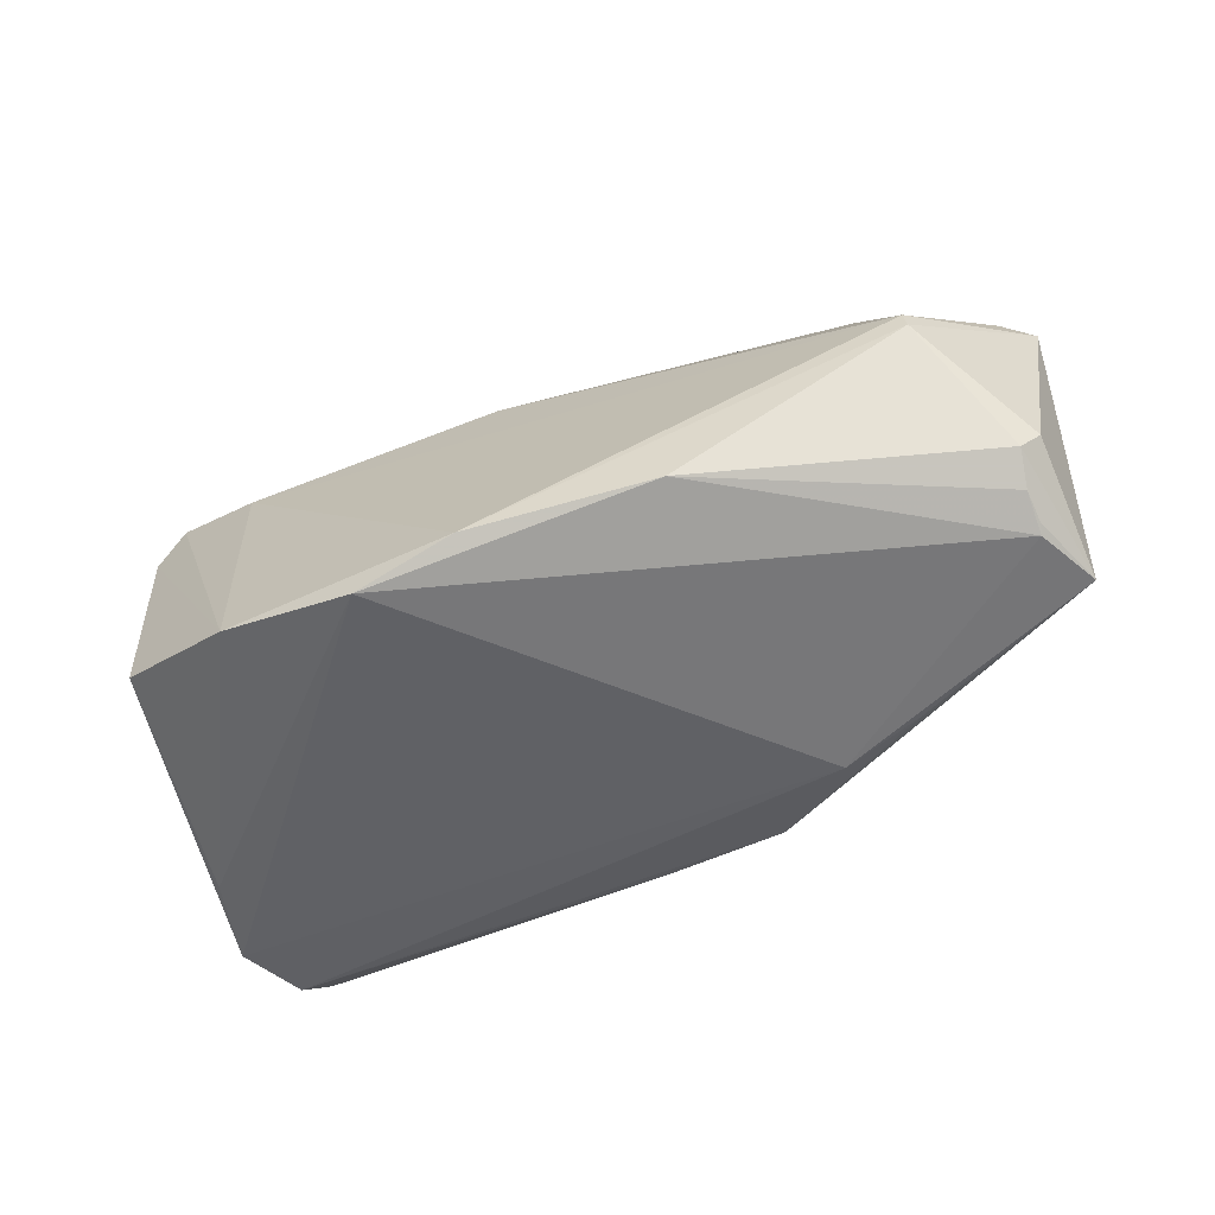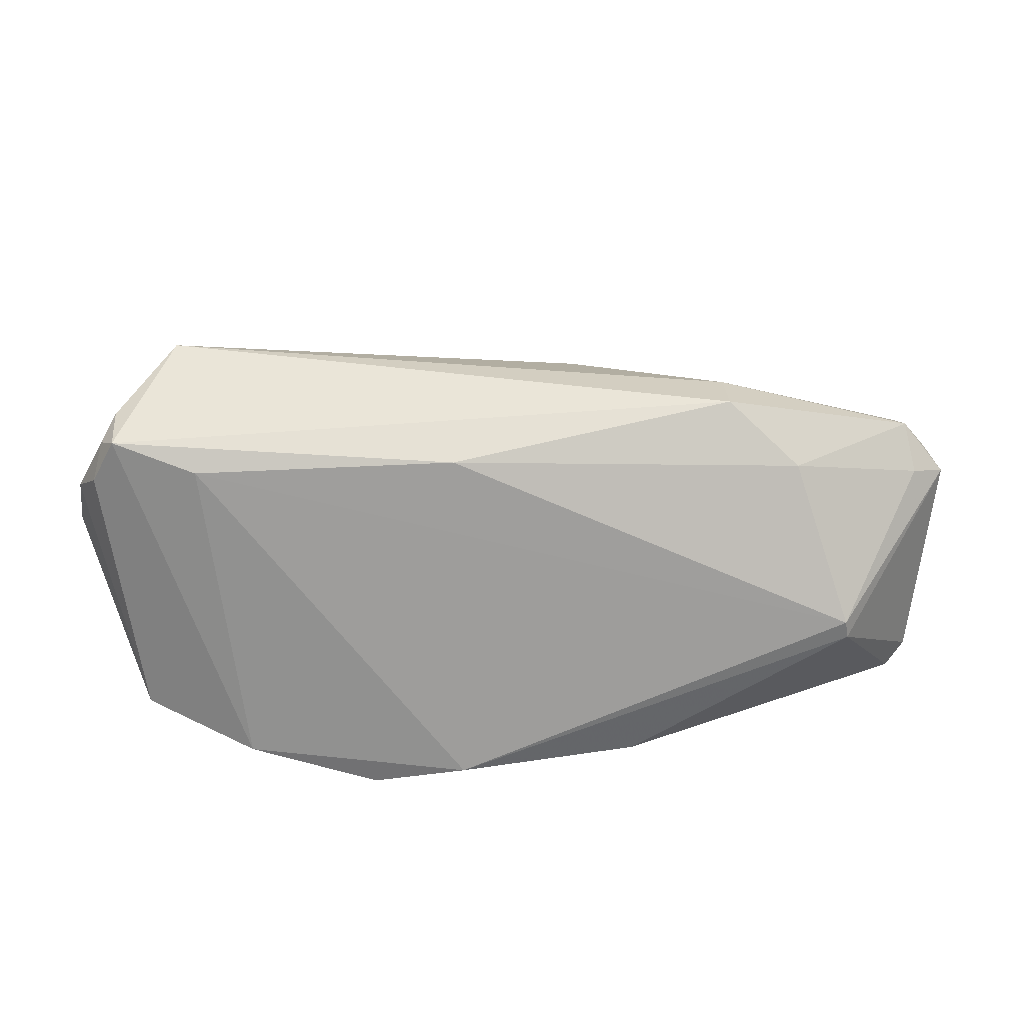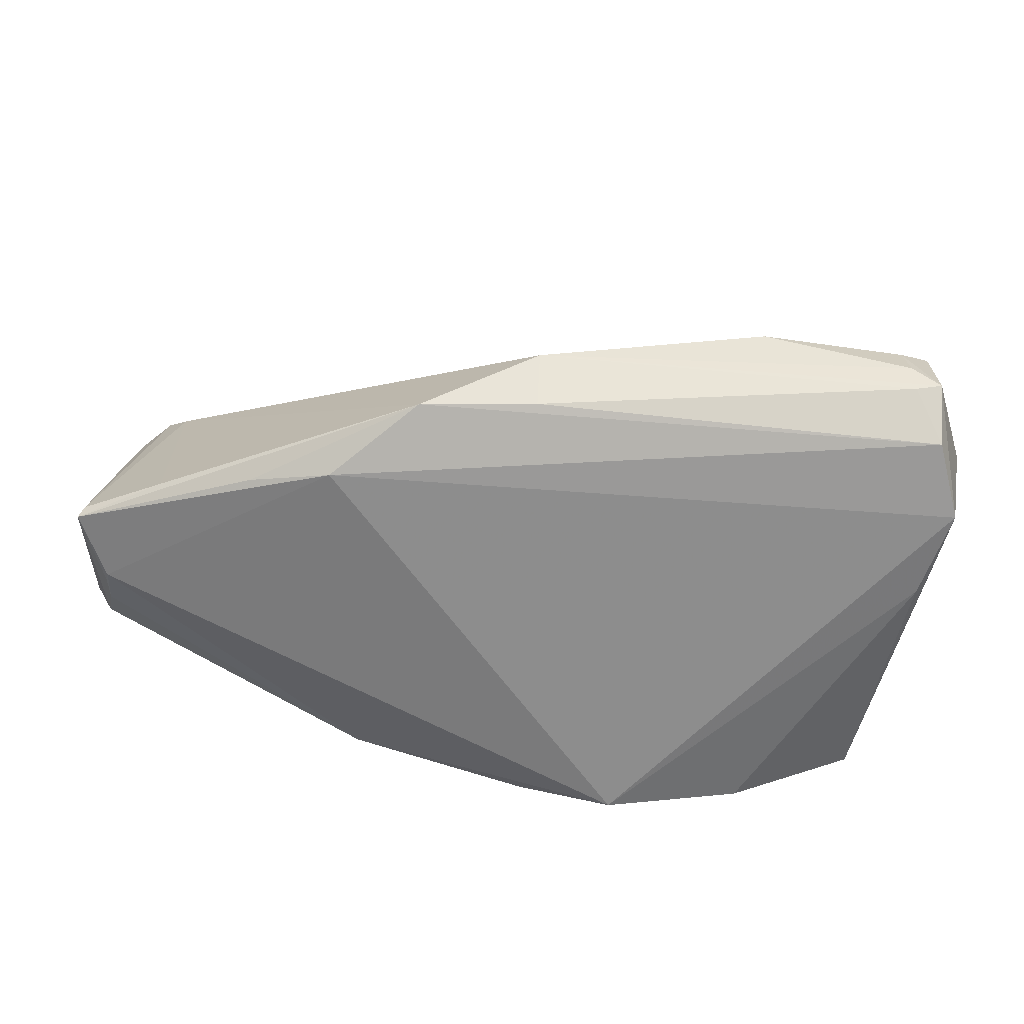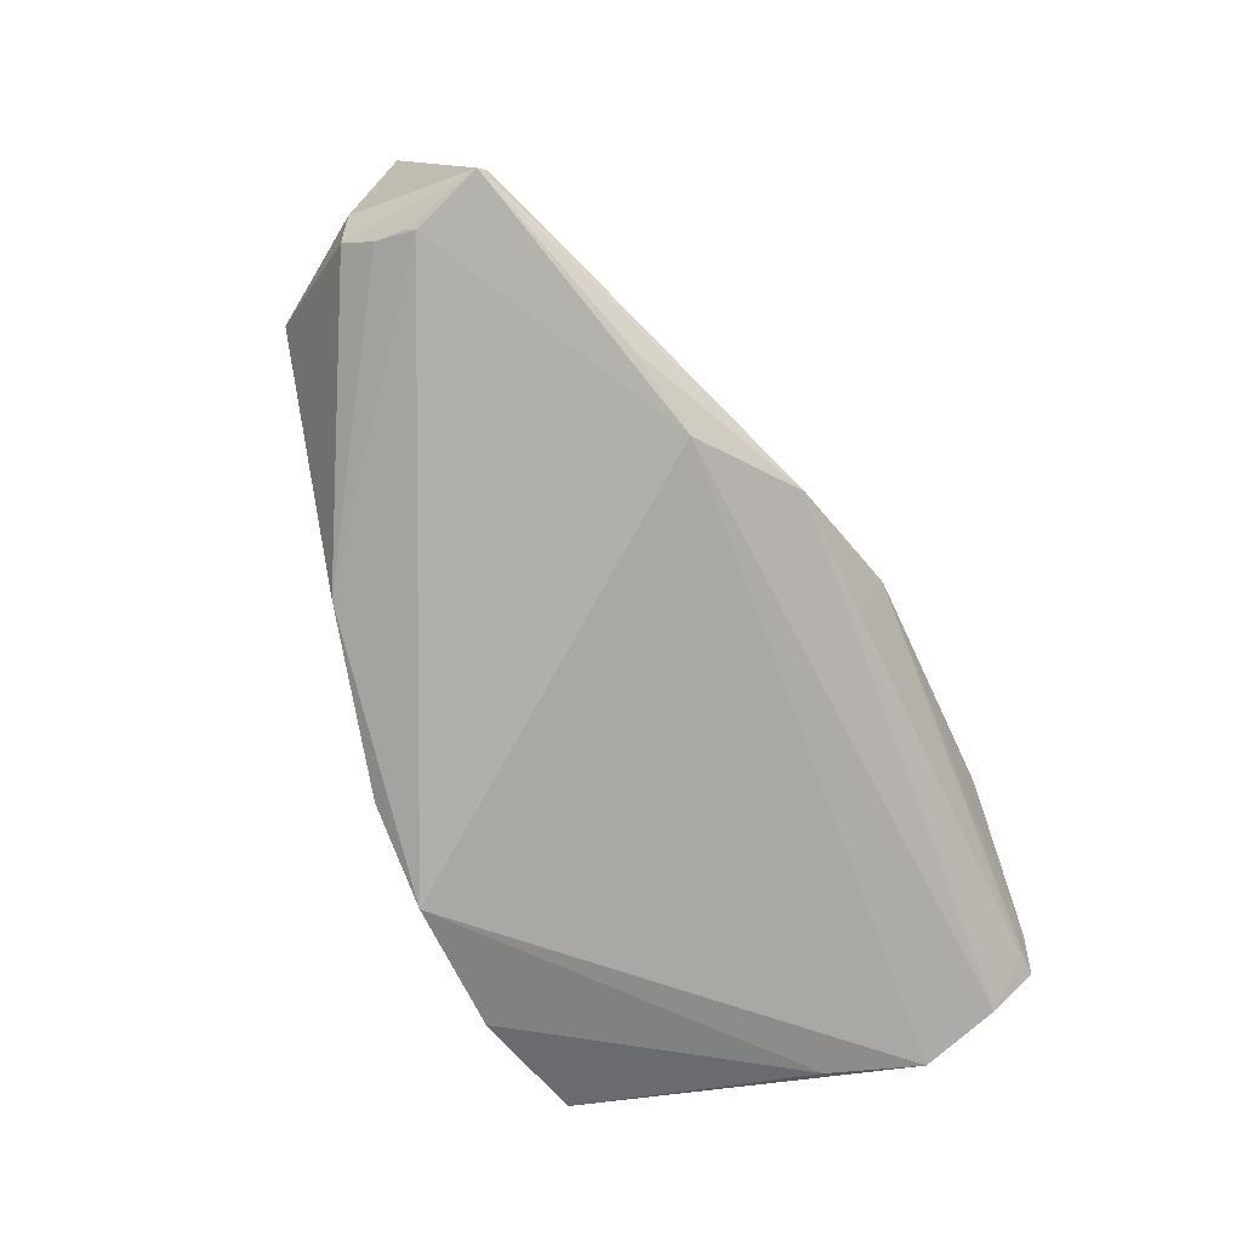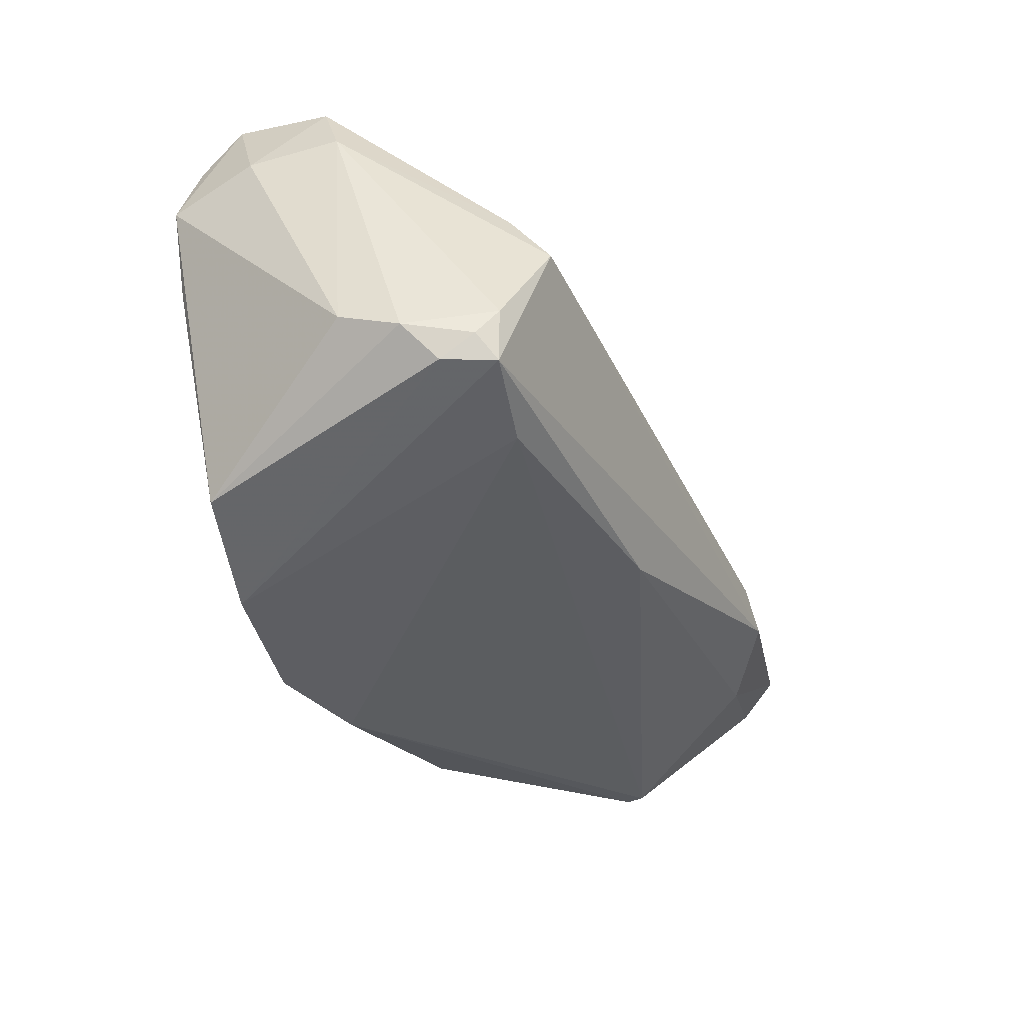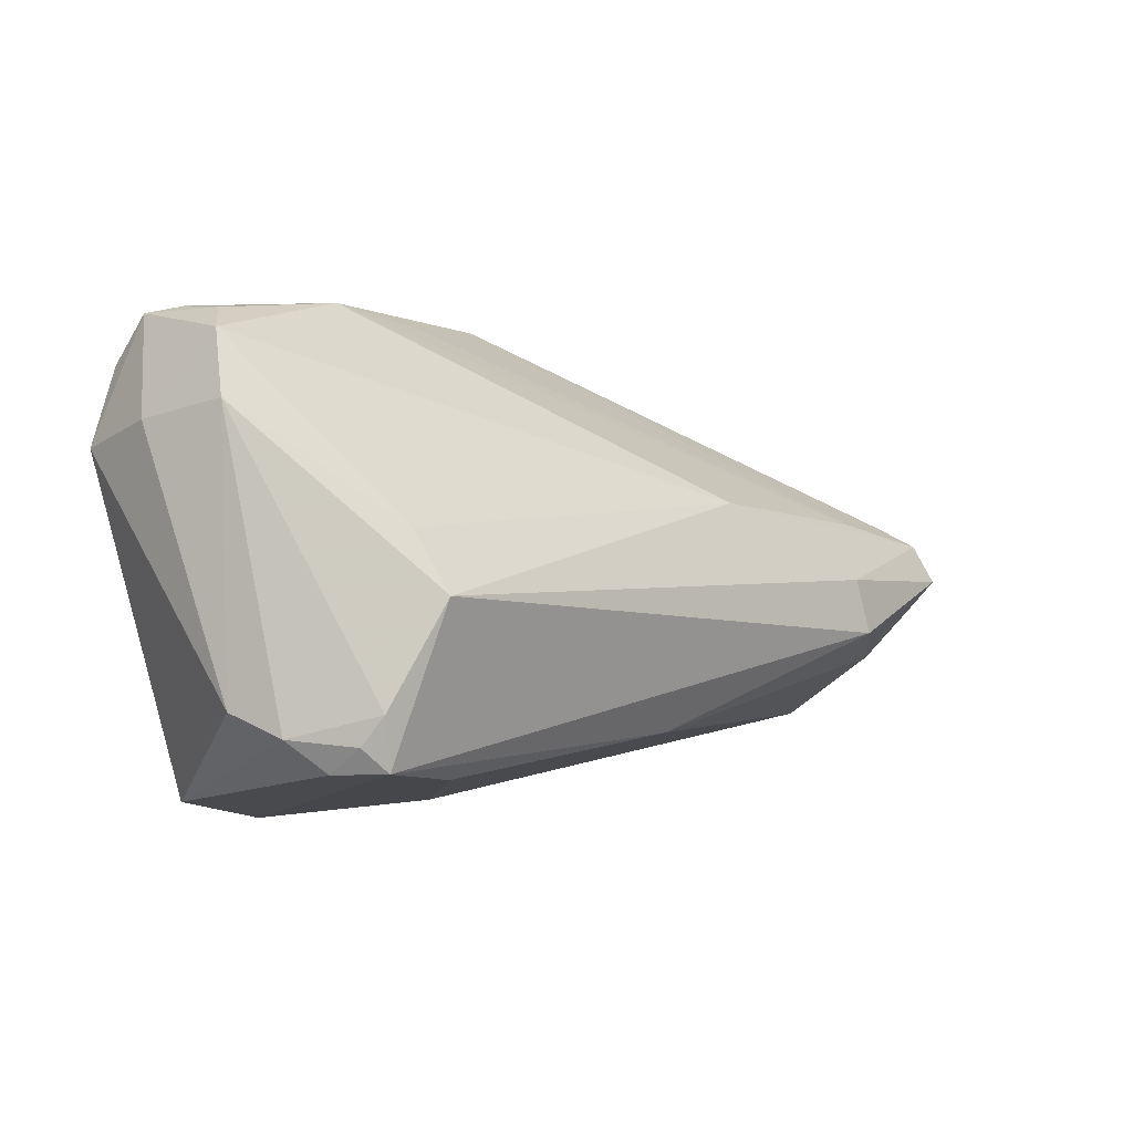
<metadata>
{"format":"obj","ext":"obj","renderer":"f3d","projection":"perspective","resolution":1024,"background":"white","views":[{"elev":-53.6,"azim":27.1,"up":"+Z"},{"elev":33.6,"azim":7.7,"up":"+Z"},{"elev":29.4,"azim":-176.2,"up":"+Y"},{"elev":-74.3,"azim":113.7,"up":"+Z"},{"elev":-38.9,"azim":-65.9,"up":"+Y"},{"elev":-0.4,"azim":-47.8,"up":"+Y"}]}
</metadata>
<code>
v 0.03171 0.01544 -0.02129
v -0.05078 0.02886 -0.01136
v -0.05069 -0.0154 0.02117
v 0.058 -0.003037 0.01388
v -0.05241 -0.02179 0.01466
v 0.04403 0.01297 -0.01863
v -0.05408 0.02553 -0.001769
v 0.05151 0.002833 0.01762
v -0.0511 0.02771 -0.01483
v -0.05736 -0.01553 0.004243
v 0.04839 0.005081 0.01462
v -0.01969 0.02857 -0.006407
v 0.01026 0.02587 -0.01949
v 0.0543 -0.00571 0.01511
v -0.002444 -0.03048 -0.02206
v -0.04612 0.003736 0.02042
v 0.03575 0.005605 0.0175
v 0.05242 -0.001441 -0.01895
v -0.05292 0.00207 -0.02084
v -0.004902 -0.0196 0.02006
v 0.04702 -0.02042 -0.001976
v 0.02134 0.01731 -0.02281
v -0.05003 0.02839 -0.006402
v -0.04546 -0.003355 0.02532
v -0.05566 0.01767 0.001084
v 0.05513 0.008081 -0.0193
v 0.05359 -0.008738 -0.01487
v -0.03162 -0.03048 -0.02166
v 0.02832 -0.001667 0.02427
v -0.05417 0.02247 -0.01952
v -0.004346 0.02977 -0.01251
v -0.05663 0.01305 -0.02089
v -0.03813 -0.02307 0.01775
v 0.05559 -6.016e-05 0.01571
v -0.05589 -0.01812 0.01139
v 0.05573 -0.007176 -0.01198
v -0.04937 -0.02157 0.0205
v -0.004404 0.02616 -0.01898
v -0.05187 -0.01881 0.01875
v -0.05422 0.02794 -0.01424
v -0.01464 -0.03048 -0.02532
v 0.01979 -0.02534 -0.01973
v 0.04665 -0.02049 0.0003315
v 0.05265 -0.001956 0.02
v -0.0326 0.03048 -0.006476
v 0.03888 -0.0119 0.01845
v 0.007275 0.007623 0.02034
v 0.05249 -0.005046 -0.01754
v 0.05198 -0.0003142 -0.01966
v -0.04654 -0.02715 -0.01741
v 0.02954 -0.008453 0.02532
v 0.05444 0.008779 -0.01795
v -0.058 0.01569 -0.009632
f 45 7 47
f 32 41 19
f 19 50 32
f 24 47 16
f 16 47 7
f 22 41 32
f 53 40 32
f 7 40 53
f 32 50 10
f 10 53 32
f 28 19 41
f 50 19 28
f 50 28 5
f 41 42 15
f 15 42 21
f 15 28 41
f 33 28 15
f 21 42 27
f 43 46 20
f 43 15 21
f 43 21 4
f 20 33 43
f 33 15 43
f 20 46 51
f 23 7 45
f 23 40 7
f 32 40 30
f 30 22 32
f 45 47 17
f 13 30 38
f 22 30 13
f 7 53 25
f 53 10 25
f 25 3 24
f 24 16 25
f 25 16 7
f 37 33 20
f 37 28 33
f 37 5 28
f 20 51 37
f 24 3 37
f 37 51 24
f 3 25 35
f 35 25 10
f 35 10 50
f 50 5 35
f 41 22 49
f 49 22 26
f 49 42 41
f 4 21 36
f 21 27 36
f 36 26 4
f 36 27 26
f 14 43 4
f 46 43 14
f 2 23 45
f 40 23 2
f 38 30 9
f 9 30 40
f 11 13 31
f 31 13 38
f 31 2 45
f 40 2 31
f 38 9 31
f 31 9 40
f 4 26 52
f 52 34 4
f 26 22 1
f 1 13 26
f 22 13 1
f 44 51 46
f 46 14 44
f 4 34 44
f 44 14 4
f 5 37 39
f 39 35 5
f 39 37 3
f 3 35 39
f 18 49 26
f 45 17 12
f 12 31 45
f 17 31 12
f 6 13 11
f 11 52 6
f 26 13 6
f 6 52 26
f 51 44 29
f 29 47 24
f 24 51 29
f 26 27 48
f 48 18 26
f 48 27 42
f 42 49 48
f 49 18 48
f 8 29 44
f 8 17 47
f 47 29 8
f 11 31 8
f 8 31 17
f 8 44 34
f 8 52 11
f 34 52 8

</code>
